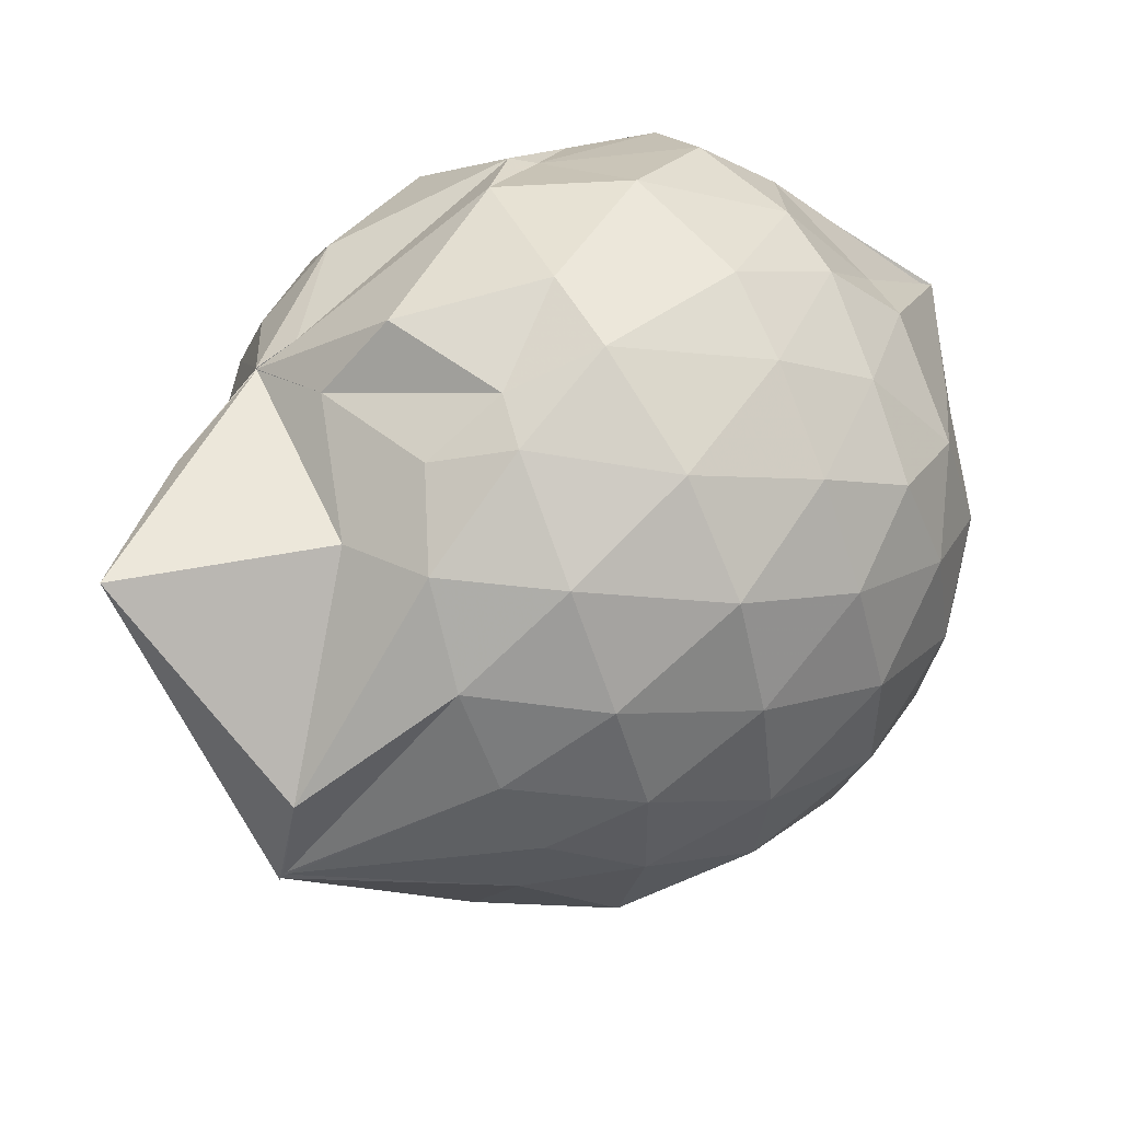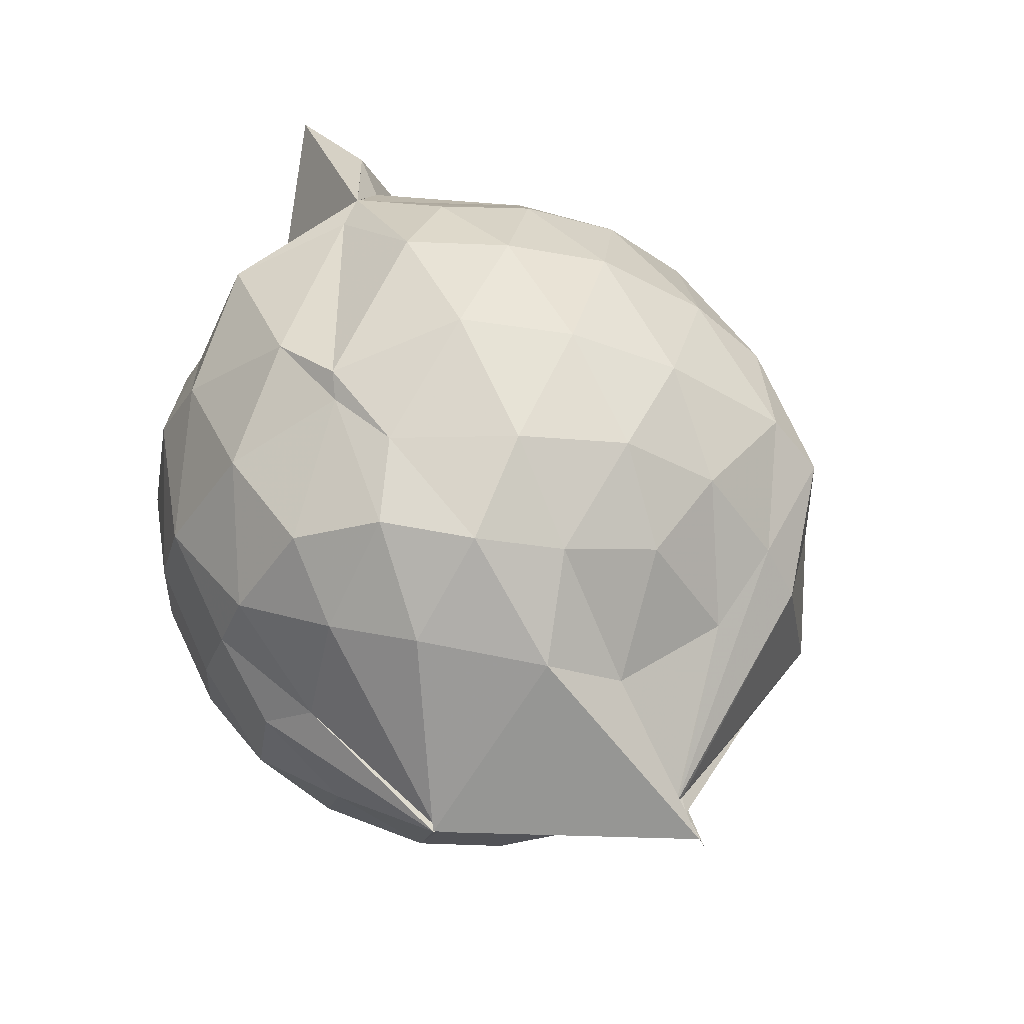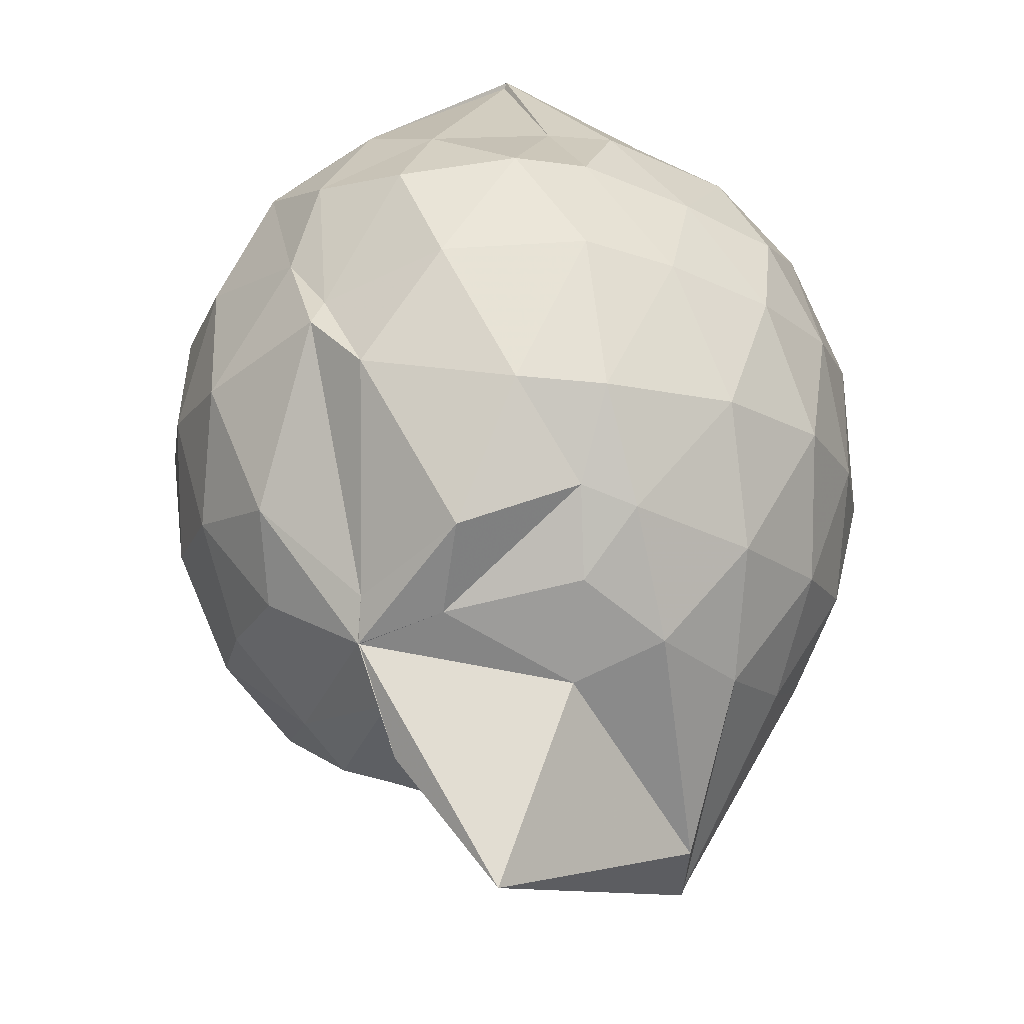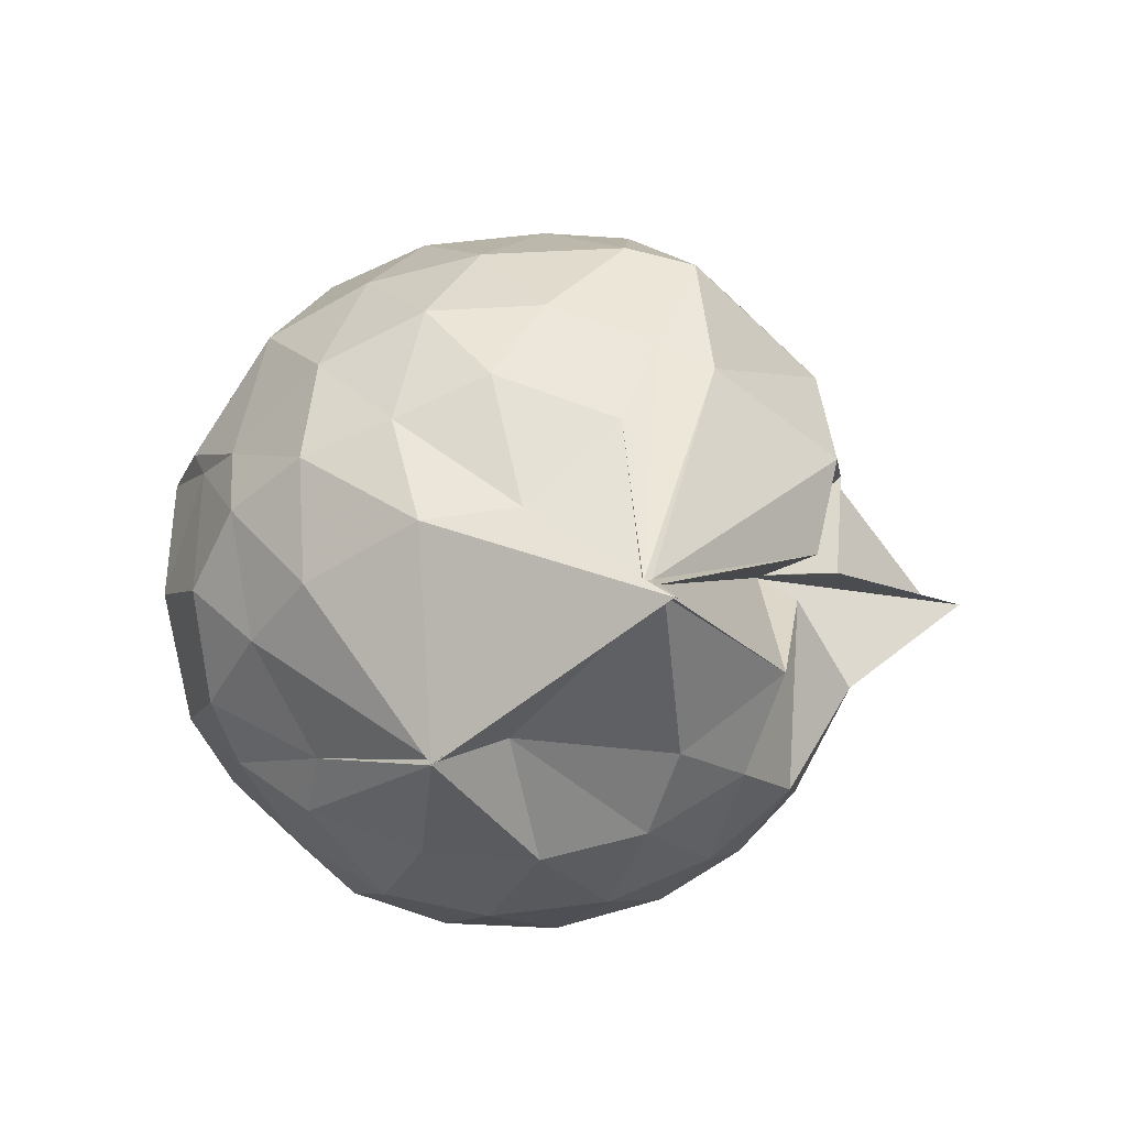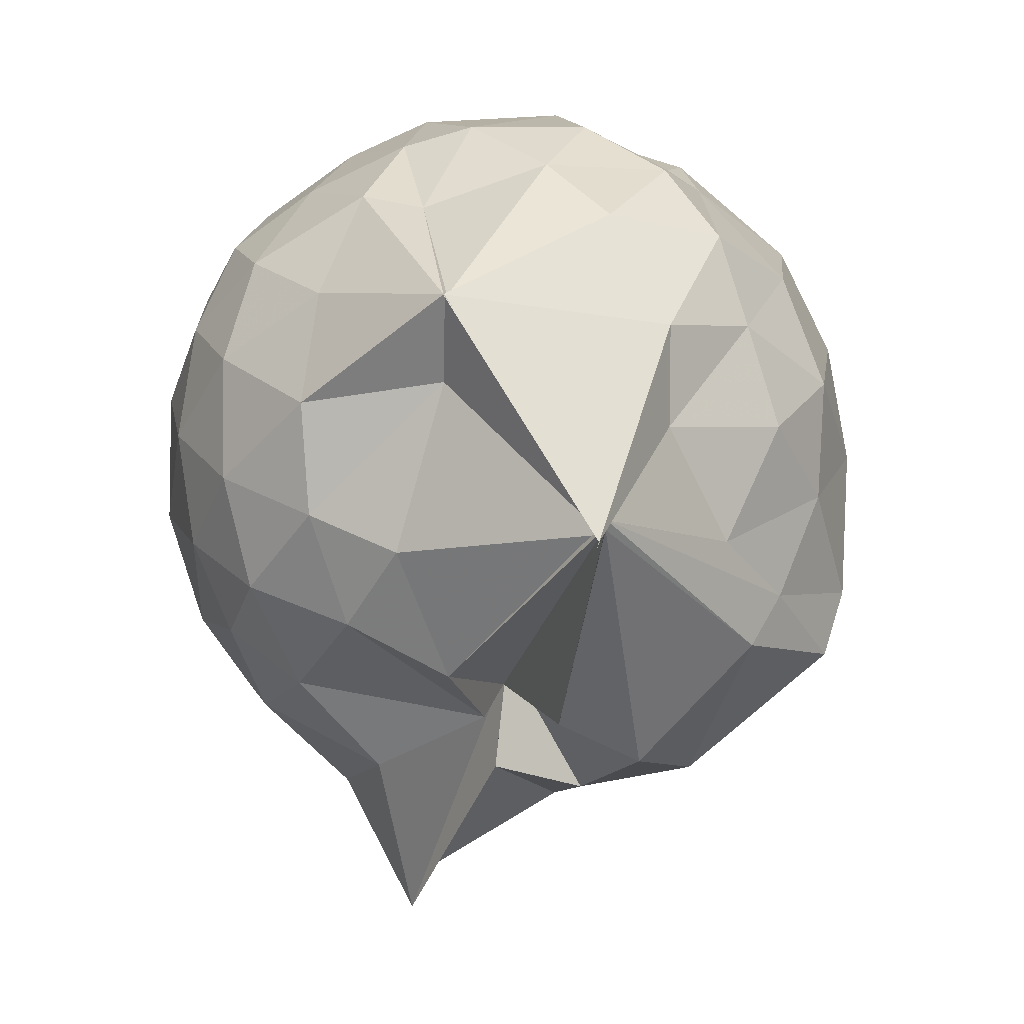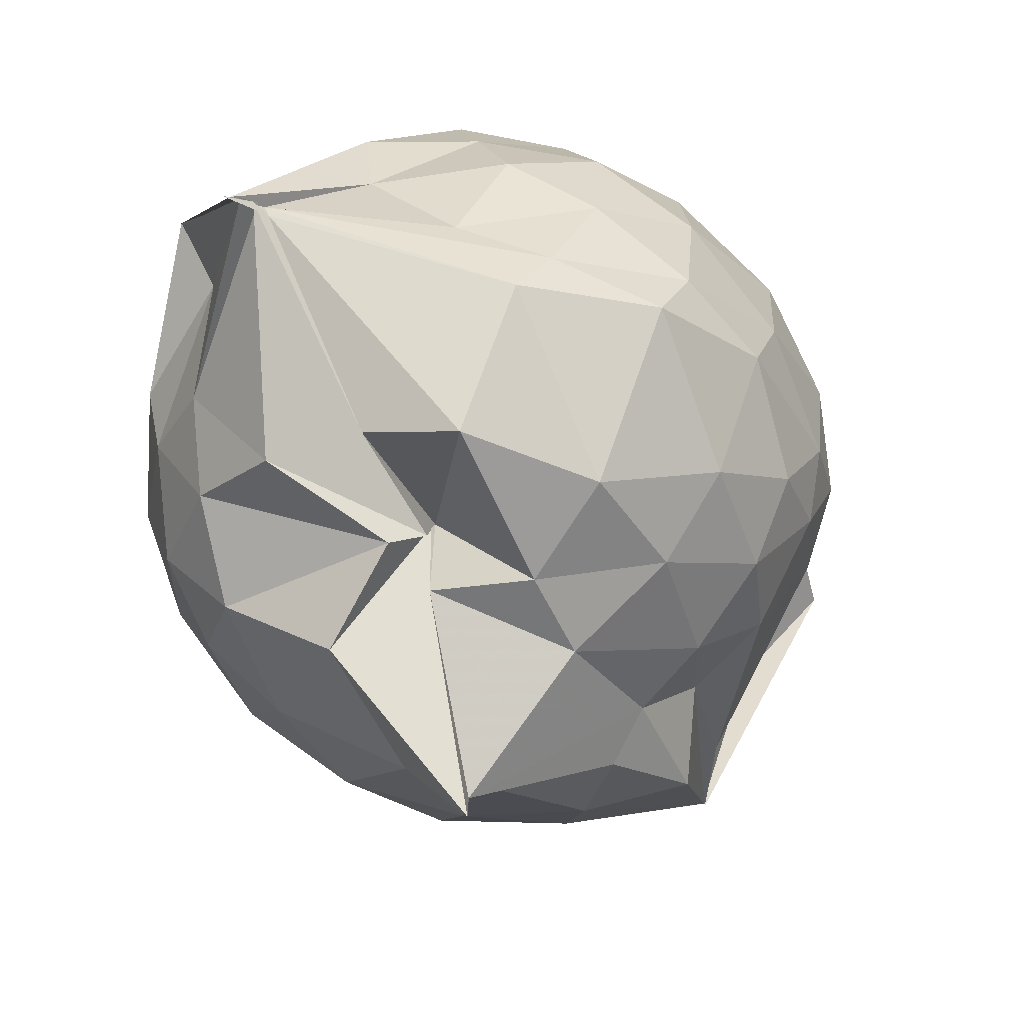
<metadata>
{"format":"obj","ext":"obj","renderer":"f3d","projection":"perspective","resolution":1024,"background":"white","views":[{"elev":53.0,"azim":58.8,"up":"+Y"},{"elev":-33.2,"azim":-123.9,"up":"+Z"},{"elev":71.3,"azim":2.8,"up":"+Y"},{"elev":-64.5,"azim":-83.1,"up":"+Z"},{"elev":-10.8,"azim":-168.5,"up":"+Y"},{"elev":-62.6,"azim":-125.4,"up":"+Y"}]}
</metadata>
<code>
v 0.496 -0.3442 1.779
v -0.02897 -0.1242 -0.2765
v 0.7586 -0.2796 1.28
v 0.6956 -0.07283 1.349
v 0.5791 0.1466 1.375
v 0.4067 0.3255 1.34
v 0.2184 0.429 1.237
v -0.09121 0.3851 1.314
v -0.2807 0.3106 1.376
v -0.2815 0.3129 1.375
v -0.5031 0.1812 1.258
v -0.5975 -0.02951 1.284
v -0.6458 -0.2698 1.29
v -0.5976 -0.5273 1.294
v -0.562 -0.7349 1.198
v -0.3759 -0.8465 1.233
v -0.1407 -0.925 1.229
v 0.05641 -0.9616 1.207
v 0.1987 -1.02 1.222
v 0.4198 -0.8861 1.3
v 0.5795 -0.6983 1.363
v 0.707 -0.4806 1.318
v 0.8453 -0.1477 1.078
v 0.7585 0.09976 1.108
v 0.5878 0.3282 1.113
v 0.3288 0.4859 1.078
v 0.202 0.5122 1.042
v -0.06725 0.5454 1.158
v -0.2794 0.3481 1.275
v -0.5294 0.2991 1.066
v -0.6863 0.09303 1.041
v -0.7653 -0.1531 1.047
v -0.7674 -0.4557 1.026
v -0.7493 -0.6603 0.9659
v -0.5436 -0.9094 0.9888
v -0.3235 -1.021 0.9895
v -0.04995 -1.118 0.9222
v 0.31 -1.332 0.8753
v 0.3125 -1.263 0.8753
v 0.6023 -0.9005 1.053
v 0.7697 -0.6831 1.096
v 0.8413 -0.4177 1.074
v 0.8553 -0.000604 0.8013
v 0.7448 0.2496 0.8021
v 0.5354 0.4479 0.8052
v 0.2491 0.5764 0.8253
v 0.04685 0.5962 0.8243
v -0.3042 0.5264 0.7763
v -0.4314 0.4424 0.6541
v -0.6745 0.2266 0.7537
v -0.7875 -0.03199 0.7456
v -0.8293 -0.314 0.7335
v -0.8114 -0.6563 0.7116
v -0.7688 -0.8155 0.6552
v -0.4246 -1.078 0.7205
v -0.1511 -1.12 0.7329
v 0.02971 -1.082 0.5642
v 0.3116 -1.407 0.8741
v 0.4652 -1.086 0.7928
v 0.72 -0.8434 0.7777
v 0.8562 -0.5772 0.7911
v 0.904 -0.2875 0.7959
v 0.7751 0.1197 0.514
v 0.6186 0.3351 0.5155
v 0.3918 0.4721 0.488
v 0.1894 0.5422 0.4663
v -0.1369 0.5516 0.5067
v -0.4057 0.4176 0.5942
v -0.5021 0.3152 0.4627
v -0.7056 0.07481 0.4446
v -0.7967 -0.1858 0.472
v -0.7765 -0.4614 0.476
v -0.6875 -0.708 0.4028
v -0.626 -0.832 0.344
v -0.3519 -1.093 0.3838
v -0.002463 -0.8174 0.5495
v -0.002237 -0.8418 0.5388
v 0.2965 -1.082 0.4627
v 0.596 -0.9247 0.4982
v 0.7687 -0.7048 0.5107
v 0.8509 -0.4459 0.4791
v 0.856 -0.1452 0.4848
v 0.634 0.1894 0.2969
v 0.4291 0.3084 0.2573
v 0.1821 0.3895 0.2041
v 0.01639 0.4295 0.2097
v -0.2517 0.4297 0.2662
v -0.4486 0.3034 0.2534
v -0.5811 0.1171 0.203
v -0.6432 -0.1002 0.2162
v -0.7061 -0.3321 0.2637
v -0.5883 -0.6119 0.1966
v -0.3754 -0.6263 -0.199
v -0.3701 -0.6447 -0.1835
v -0.1907 -1.02 0.223
v 0.003195 -0.8852 0.5314
v 0.03152 -0.9738 0.4442
v 0.4351 -0.906 0.2409
v 0.6246 -0.7686 0.2935
v 0.7036 -0.5643 0.2351
v 0.7408 -0.3009 0.2117
v 0.7123 -0.03179 0.2397
v 0.4977 -0.326 1.783
v 0.5007 -0.3316 1.78
v 0.502 -0.09435 1.734
v 0.2062 0.2742 1.433
v -0.2784 0.31 1.376
v -0.2814 0.3112 1.375
v -0.2807 0.3107 1.374
v -0.4281 -0.1229 1.459
v -0.487 -0.3993 1.437
v -0.465 -0.625 1.358
v -0.2104 -0.7522 1.385
v 0.04034 -0.7267 1.373
v 0.2168 -0.8625 1.474
v 0.4975 -0.3426 1.781
v 0.4978 -0.3435 1.782
v 0.4957 -0.3431 1.787
v 0.4981 -0.3442 1.787
v 0.06137 0.3066 1.911
v -0.1853 0.2501 1.619
v -0.2128 0.2142 1.49
v -0.3349 -0.2361 1.542
v -0.3097 -0.4921 1.49
v 0.2575 -0.4999 1.628
v 0.4939 -0.343 1.781
v 0.4968 -0.3429 1.783
v 0.496 -0.3431 1.784
v 0.4606 -0.09955 1.716
v 0.03127 -0.1052 1.646
v 0.136 -0.3734 1.536
v 0.4966 -0.3428 1.786
v 0.5186 0.08352 0.09201
v 0.2413 0.218 0.04497
v 0.08832 0.1715 0.01654
v -0.1891 0.2844 0.09628
v -0.351 0.1317 0.02635
v -0.4946 -0.1508 -0.02093
v -0.4845 -0.3779 0.01322
v -0.3694 -0.6251 -0.2043
v -0.3717 -0.7061 -0.3029
v -0.3783 -0.6479 -0.2302
v 0.04316 -0.9184 0.1039
v 0.2687 -0.7994 0.05071
v 0.5165 -0.6971 0.09819
v 0.567 -0.4487 0.03569
v 0.5737 -0.1621 0.03728
v 0.3142 -0.0445 -0.06593
v -0.02995 -0.1242 -0.2818
v -0.0343 -0.1234 -0.264
v -0.02911 -0.1251 -0.2816
v -0.3733 -0.6903 -0.2875
v -0.3745 -0.6883 -0.2843
v -0.3782 -0.6315 -0.2193
v 0.1221 -0.6599 -0.07858
v 0.3302 -0.5639 -0.06431
v 0.3372 -0.3143 -0.1193
v -0.03303 -0.1234 -0.2812
v -0.03084 -0.1242 -0.2818
v -0.3784 -0.6569 -0.2504
v -0.3773 -0.6694 -0.2636
v -0.0006654 -0.2888 -0.144
f 3 23 4
f 4 23 24
f 4 24 5
f 5 24 25
f 5 25 6
f 6 25 26
f 6 26 7
f 7 26 27
f 7 27 8
f 8 27 28
f 8 28 9
f 9 28 29
f 9 29 10
f 10 29 30
f 10 30 11
f 11 30 31
f 11 31 12
f 12 31 32
f 12 32 13
f 13 32 33
f 13 33 14
f 14 33 34
f 14 34 15
f 15 34 35
f 15 35 16
f 16 35 36
f 16 36 17
f 17 36 37
f 17 37 18
f 18 37 38
f 18 38 19
f 19 38 39
f 19 39 20
f 20 39 40
f 20 40 21
f 21 40 41
f 21 41 22
f 22 41 42
f 22 42 3
f 3 42 23
f 23 43 24
f 24 43 44
f 24 44 25
f 25 44 45
f 25 45 26
f 26 45 46
f 26 46 27
f 27 46 47
f 27 47 28
f 28 47 48
f 28 48 29
f 29 48 49
f 29 49 30
f 30 49 50
f 30 50 31
f 31 50 51
f 31 51 32
f 32 51 52
f 32 52 33
f 33 52 53
f 33 53 34
f 34 53 54
f 34 54 35
f 35 54 55
f 35 55 36
f 36 55 56
f 36 56 37
f 37 56 57
f 37 57 38
f 38 57 58
f 38 58 39
f 39 58 59
f 39 59 40
f 40 59 60
f 40 60 41
f 41 60 61
f 41 61 42
f 42 61 62
f 42 62 23
f 23 62 43
f 43 63 44
f 44 63 64
f 44 64 45
f 45 64 65
f 45 65 46
f 46 65 66
f 46 66 47
f 47 66 67
f 47 67 48
f 48 67 68
f 48 68 49
f 49 68 69
f 49 69 50
f 50 69 70
f 50 70 51
f 51 70 71
f 51 71 52
f 52 71 72
f 52 72 53
f 53 72 73
f 53 73 54
f 54 73 74
f 54 74 55
f 55 74 75
f 55 75 56
f 56 75 76
f 56 76 57
f 57 76 77
f 57 77 58
f 58 77 78
f 58 78 59
f 59 78 79
f 59 79 60
f 60 79 80
f 60 80 61
f 61 80 81
f 61 81 62
f 62 81 82
f 62 82 43
f 43 82 63
f 63 83 64
f 64 83 84
f 64 84 65
f 65 84 85
f 65 85 66
f 66 85 86
f 66 86 67
f 67 86 87
f 67 87 68
f 68 87 88
f 68 88 69
f 69 88 89
f 69 89 70
f 70 89 90
f 70 90 71
f 71 90 91
f 71 91 72
f 72 91 92
f 72 92 73
f 73 92 93
f 73 93 74
f 74 93 94
f 74 94 75
f 75 94 95
f 75 95 76
f 76 95 96
f 76 96 77
f 77 96 97
f 77 97 78
f 78 97 98
f 78 98 79
f 79 98 99
f 79 99 80
f 80 99 100
f 80 100 81
f 81 100 101
f 81 101 82
f 82 101 102
f 82 102 63
f 63 102 83
f 103 104 118
f 104 119 118
f 104 105 119
f 105 120 119
f 105 106 120
f 106 107 120
f 107 121 120
f 107 108 121
f 108 122 121
f 108 109 122
f 109 110 122
f 110 123 122
f 110 111 123
f 111 124 123
f 111 112 124
f 112 113 124
f 113 125 124
f 113 114 125
f 114 126 125
f 114 115 126
f 115 116 126
f 116 127 126
f 116 117 127
f 117 118 127
f 117 103 118
f 118 119 128
f 119 129 128
f 119 120 129
f 120 121 129
f 121 130 129
f 121 122 130
f 122 123 130
f 123 131 130
f 123 124 131
f 124 125 131
f 125 132 131
f 125 126 132
f 126 127 132
f 127 128 132
f 127 118 128
f 133 148 134
f 134 148 149
f 134 149 135
f 135 149 150
f 135 150 136
f 136 150 137
f 137 150 151
f 137 151 138
f 138 151 152
f 138 152 139
f 139 152 140
f 140 152 153
f 140 153 141
f 141 153 154
f 141 154 142
f 142 154 143
f 143 154 155
f 143 155 144
f 144 155 156
f 144 156 145
f 145 156 146
f 146 156 157
f 146 157 147
f 147 157 148
f 147 148 133
f 148 158 149
f 149 158 159
f 149 159 150
f 150 159 151
f 151 159 160
f 151 160 152
f 152 160 153
f 153 160 161
f 153 161 154
f 154 161 155
f 155 161 162
f 155 162 156
f 156 162 157
f 157 162 158
f 157 158 148
f 3 4 103
f 103 4 104
f 4 5 104
f 104 5 105
f 5 6 105
f 105 6 106
f 6 7 106
f 7 8 106
f 106 8 107
f 8 9 107
f 107 9 108
f 9 10 108
f 108 10 109
f 10 11 109
f 11 12 109
f 109 12 110
f 12 13 110
f 110 13 111
f 13 14 111
f 111 14 112
f 14 15 112
f 15 16 112
f 112 16 113
f 16 17 113
f 113 17 114
f 17 18 114
f 114 18 115
f 18 19 115
f 19 20 115
f 115 20 116
f 20 21 116
f 116 21 117
f 21 22 117
f 117 22 103
f 22 3 103
f 83 133 84
f 84 133 134
f 84 134 85
f 85 134 135
f 85 135 86
f 86 135 136
f 86 136 87
f 87 136 88
f 88 136 137
f 88 137 89
f 89 137 138
f 89 138 90
f 90 138 139
f 90 139 91
f 91 139 92
f 92 139 140
f 92 140 93
f 93 140 141
f 93 141 94
f 94 141 142
f 94 142 95
f 95 142 96
f 96 142 143
f 96 143 97
f 97 143 144
f 97 144 98
f 98 144 145
f 98 145 99
f 99 145 100
f 100 145 146
f 100 146 101
f 101 146 147
f 101 147 102
f 102 147 133
f 102 133 83
f 128 129 1
f 129 130 1
f 130 131 1
f 131 132 1
f 132 128 1
f 159 158 2
f 160 159 2
f 161 160 2
f 162 161 2
f 158 162 2

</code>
